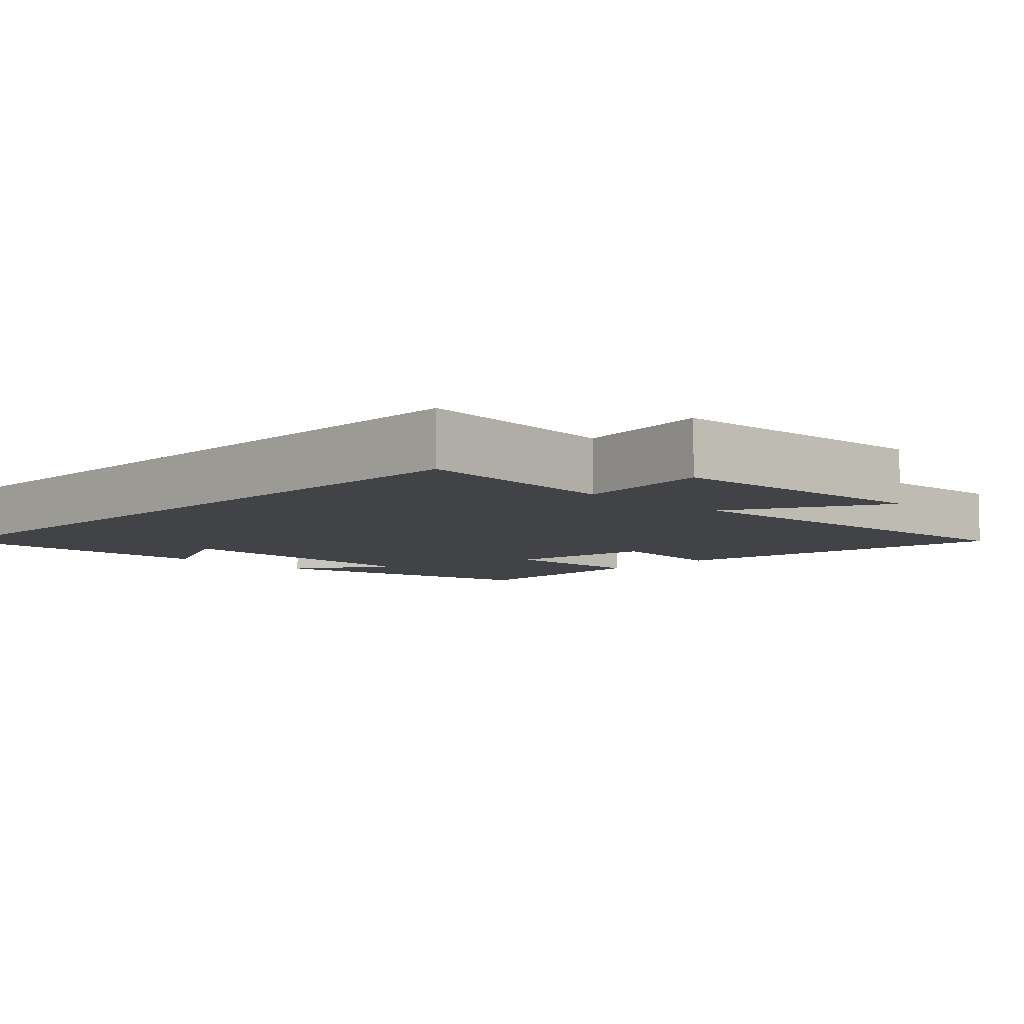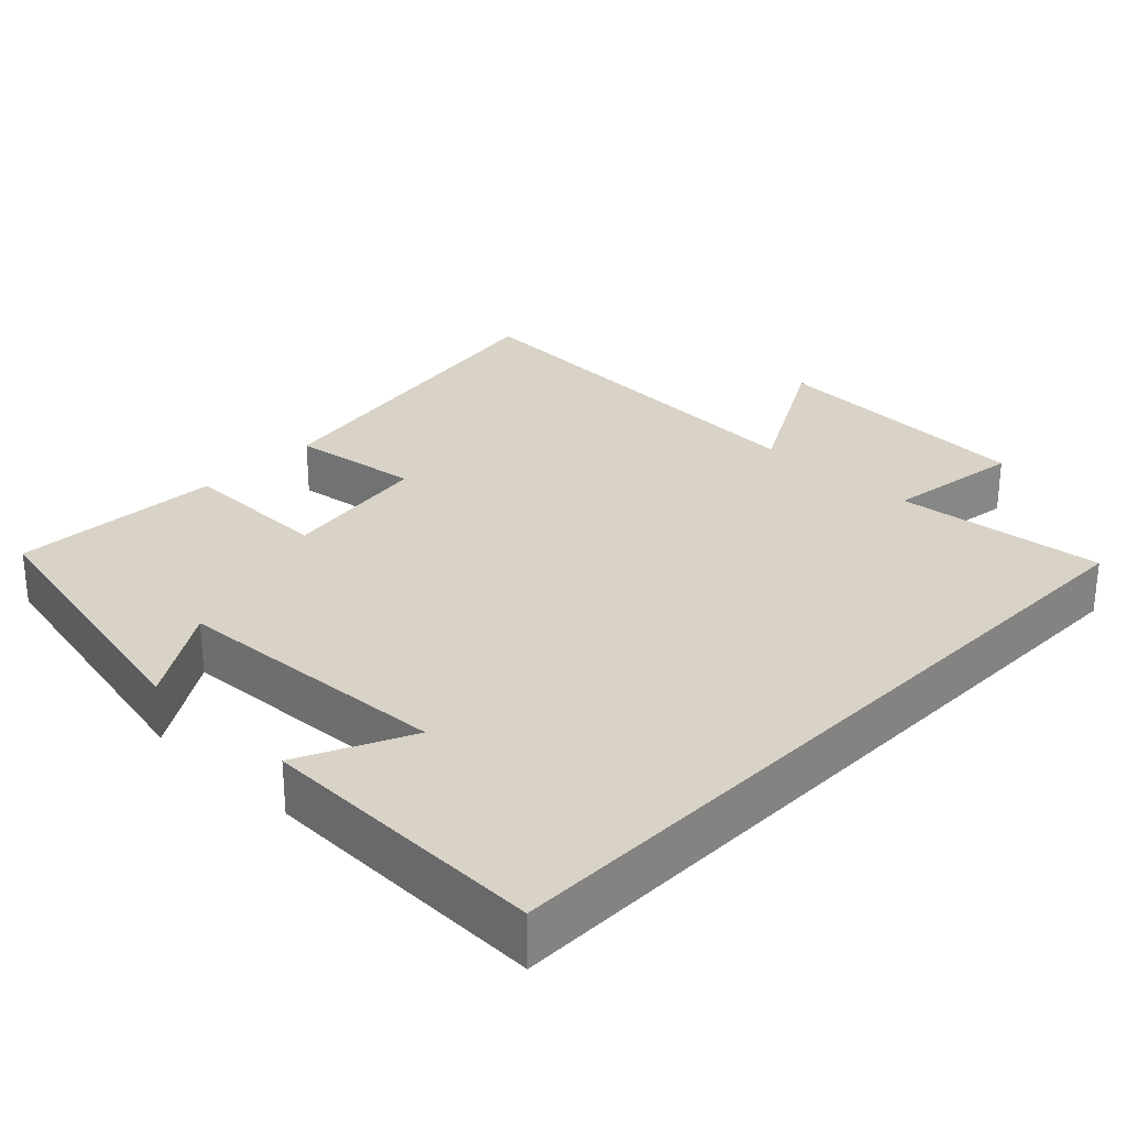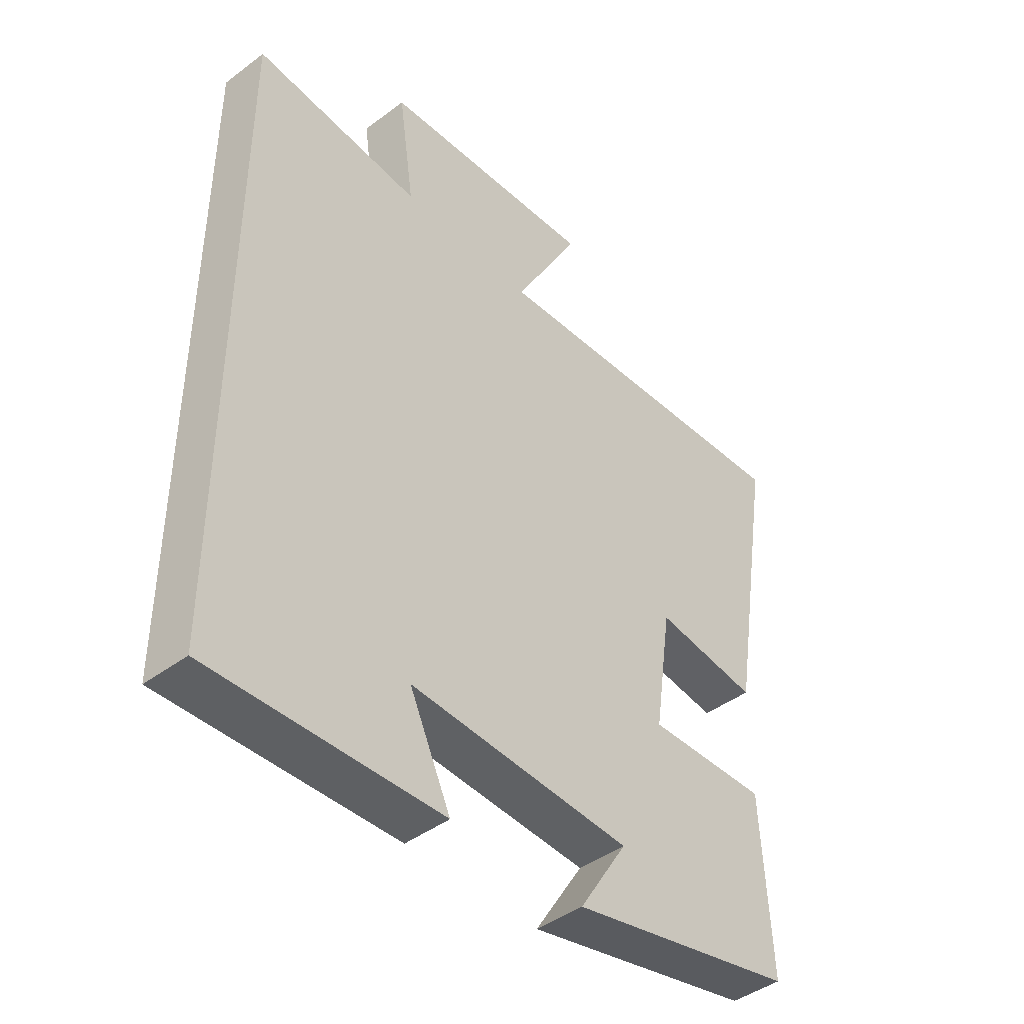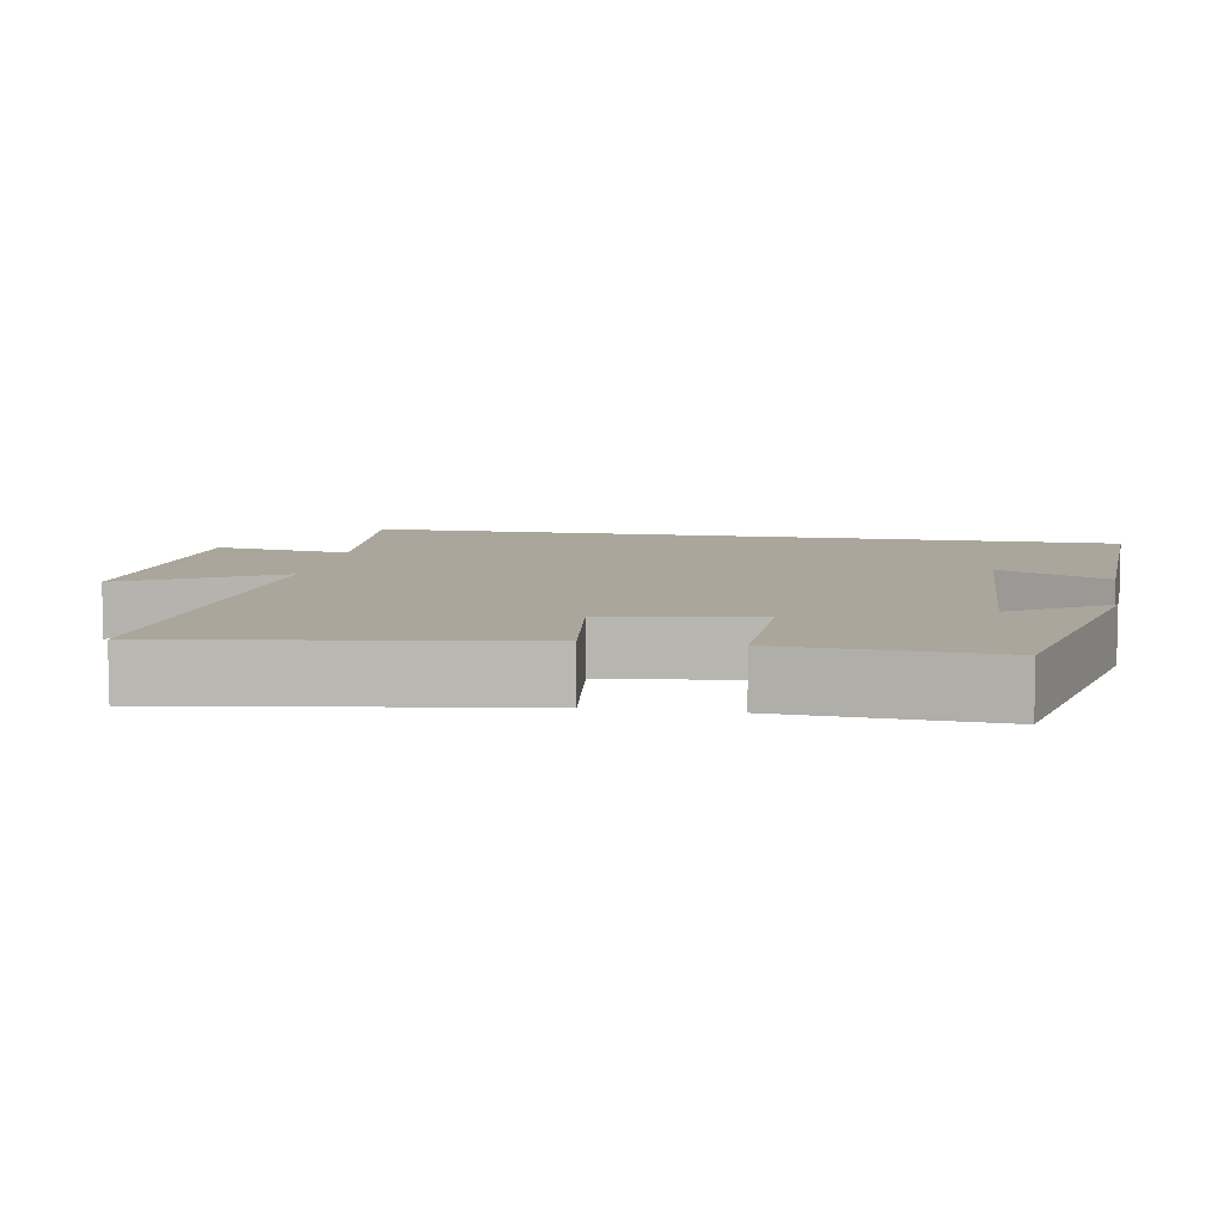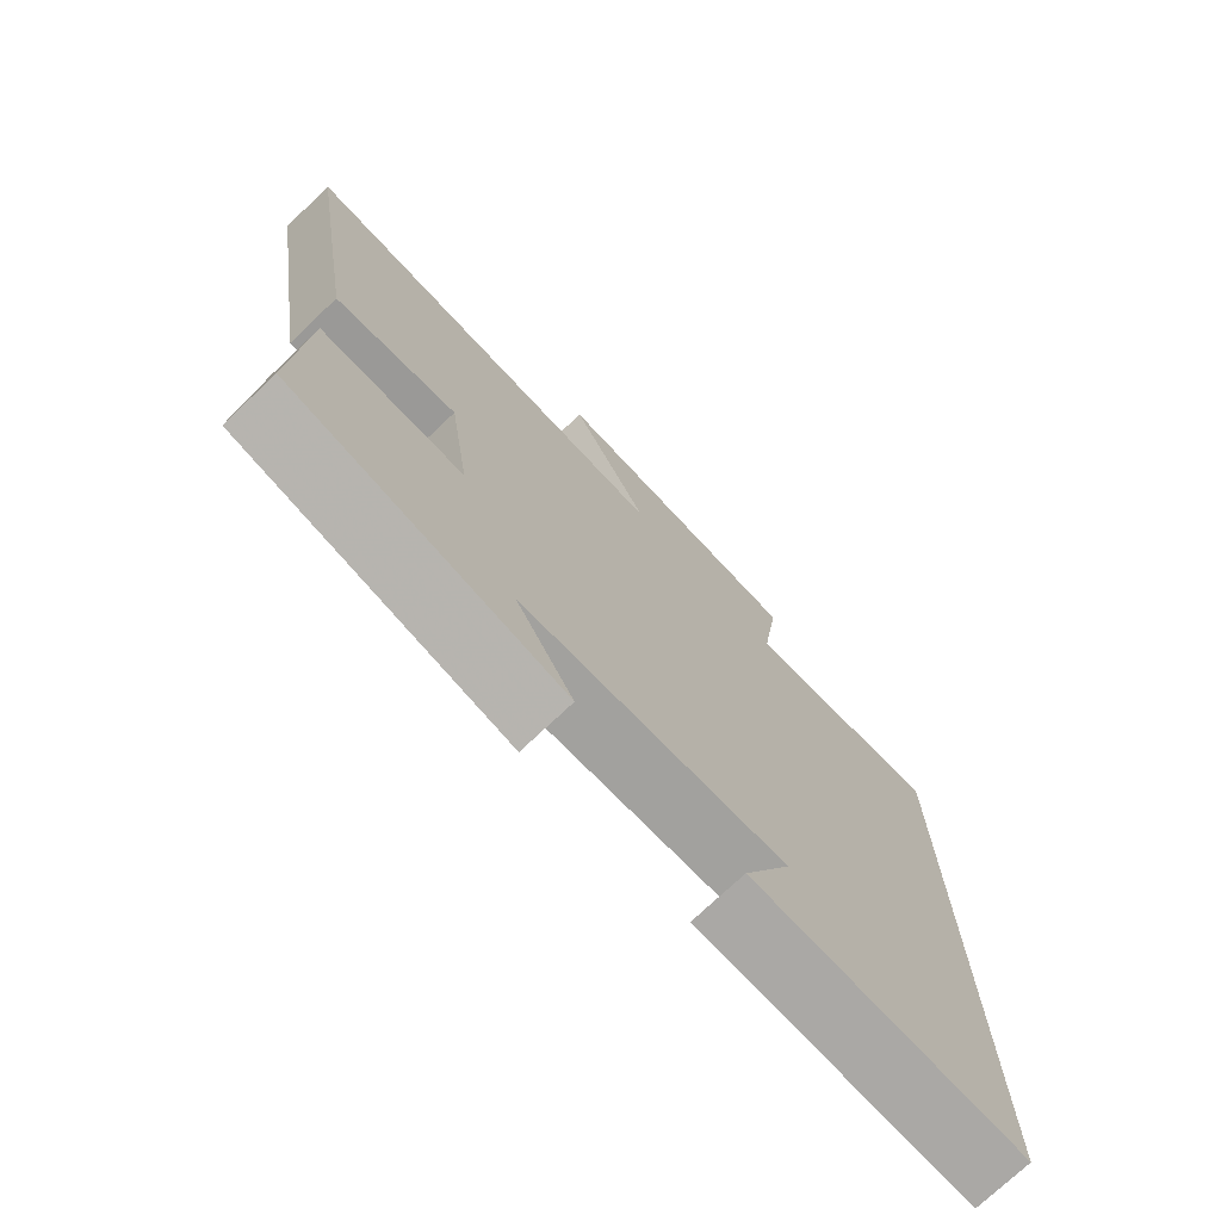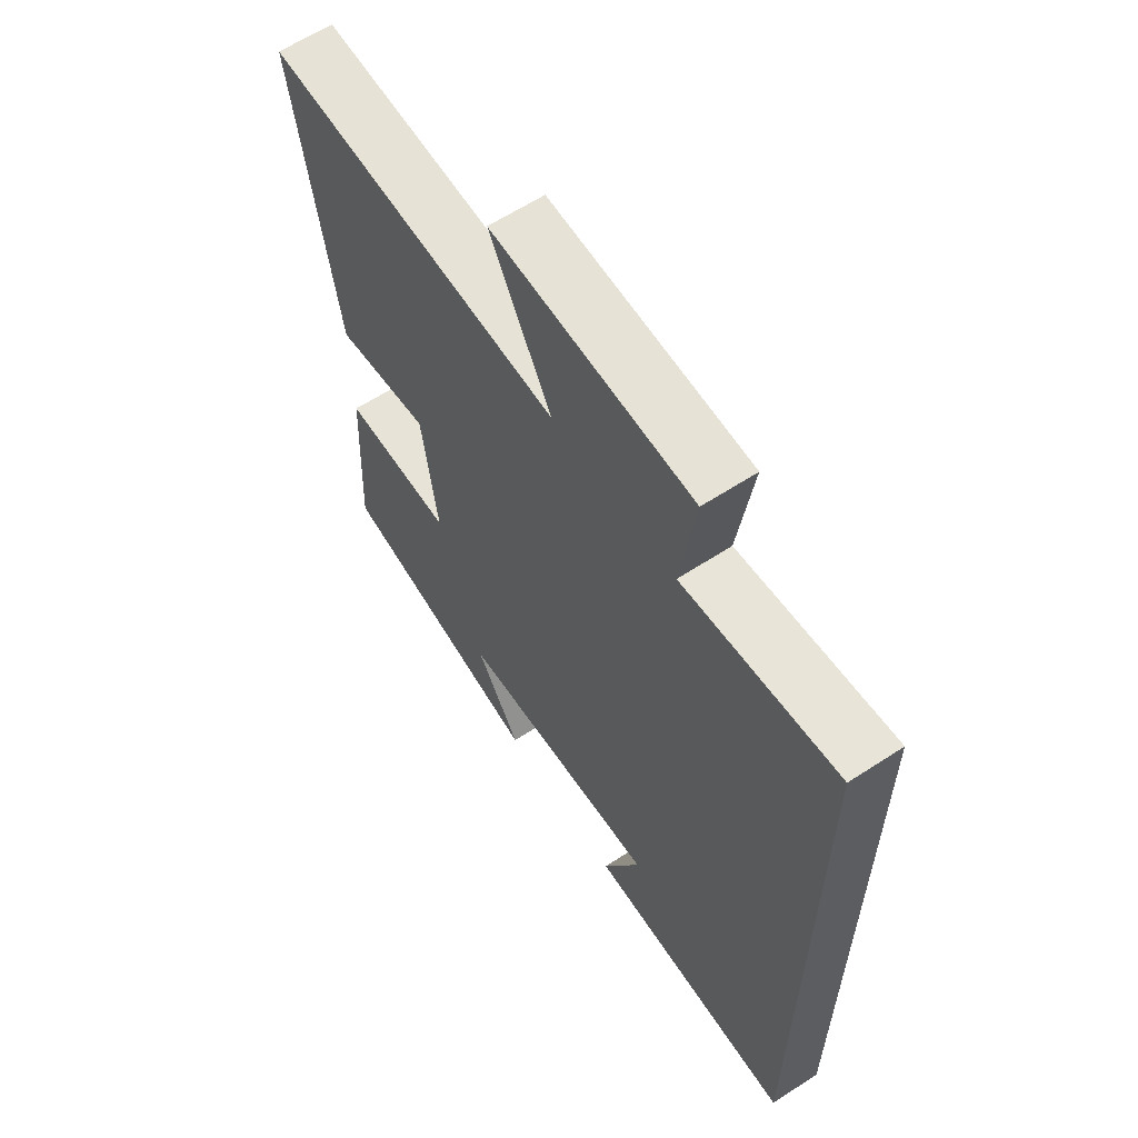
<metadata>
{"format":"obj","ext":"obj","renderer":"f3d","projection":"perspective","resolution":1024,"background":"white","views":[{"elev":-7.0,"azim":-44.2,"up":"+Y"},{"elev":28.1,"azim":-136.0,"up":"+Y"},{"elev":-43.7,"azim":-48.6,"up":"+Z"},{"elev":8.0,"azim":100.1,"up":"+Y"},{"elev":-74.1,"azim":133.5,"up":"+Z"},{"elev":61.6,"azim":-123.6,"up":"+Z"}]}
</metadata>
<code>
v -0.5 0.07 0.53
v -0.212 0.07 0.5
v -0.239 0.07 0.688
v 0.135 0.07 0.71
v 0.02 0.07 0.5
v 0.578 0.07 0.533
v 0.5 0.07 0.054
v 0.322 0.07 0.078
v 0.292 0.07 -0.128
v 0.5 0.07 -0.124
v 0.515 0.07 -0.414
v 0.123 0.07 -0.5
v 0.206 0.07 -0.369
v -0.176 0.07 -0.349
v -0.105 0.07 -0.5
v -0.5 0.07 -0.512
v -0.5 0 0.53
v -0.212 0 0.5
v -0.239 0 0.688
v 0.135 0 0.71
v 0.02 0 0.5
v 0.578 0 0.533
v 0.5 0 0.054
v 0.322 0 0.078
v 0.292 0 -0.128
v 0.5 0 -0.124
v 0.515 0 -0.414
v 0.123 0 -0.5
v 0.206 0 -0.369
v -0.176 0 -0.349
v -0.105 0 -0.5
v -0.5 0 -0.512
f 14 15 16
f 14 16 1 2
f 13 14 2
f 10 11 12 13
f 9 10 13
f 13 2 3
f 9 13 3
f 8 9 3
f 5 6 7 8
f 5 8 3
f 3 4 5
f 32 31 30
f 18 17 32 30
f 18 30 29
f 29 28 27 26
f 29 26 25
f 19 18 29
f 19 29 25
f 19 25 24
f 24 23 22 21
f 19 24 21
f 21 20 19
f 1 17 18 2
f 2 18 19 3
f 3 19 20 4
f 4 20 21 5
f 5 21 22 6
f 6 22 23 7
f 7 23 24 8
f 8 24 25 9
f 9 25 26 10
f 10 26 27 11
f 11 27 28 12
f 12 28 29 13
f 13 29 30 14
f 14 30 31 15
f 15 31 32 16
f 16 32 17 1

</code>
